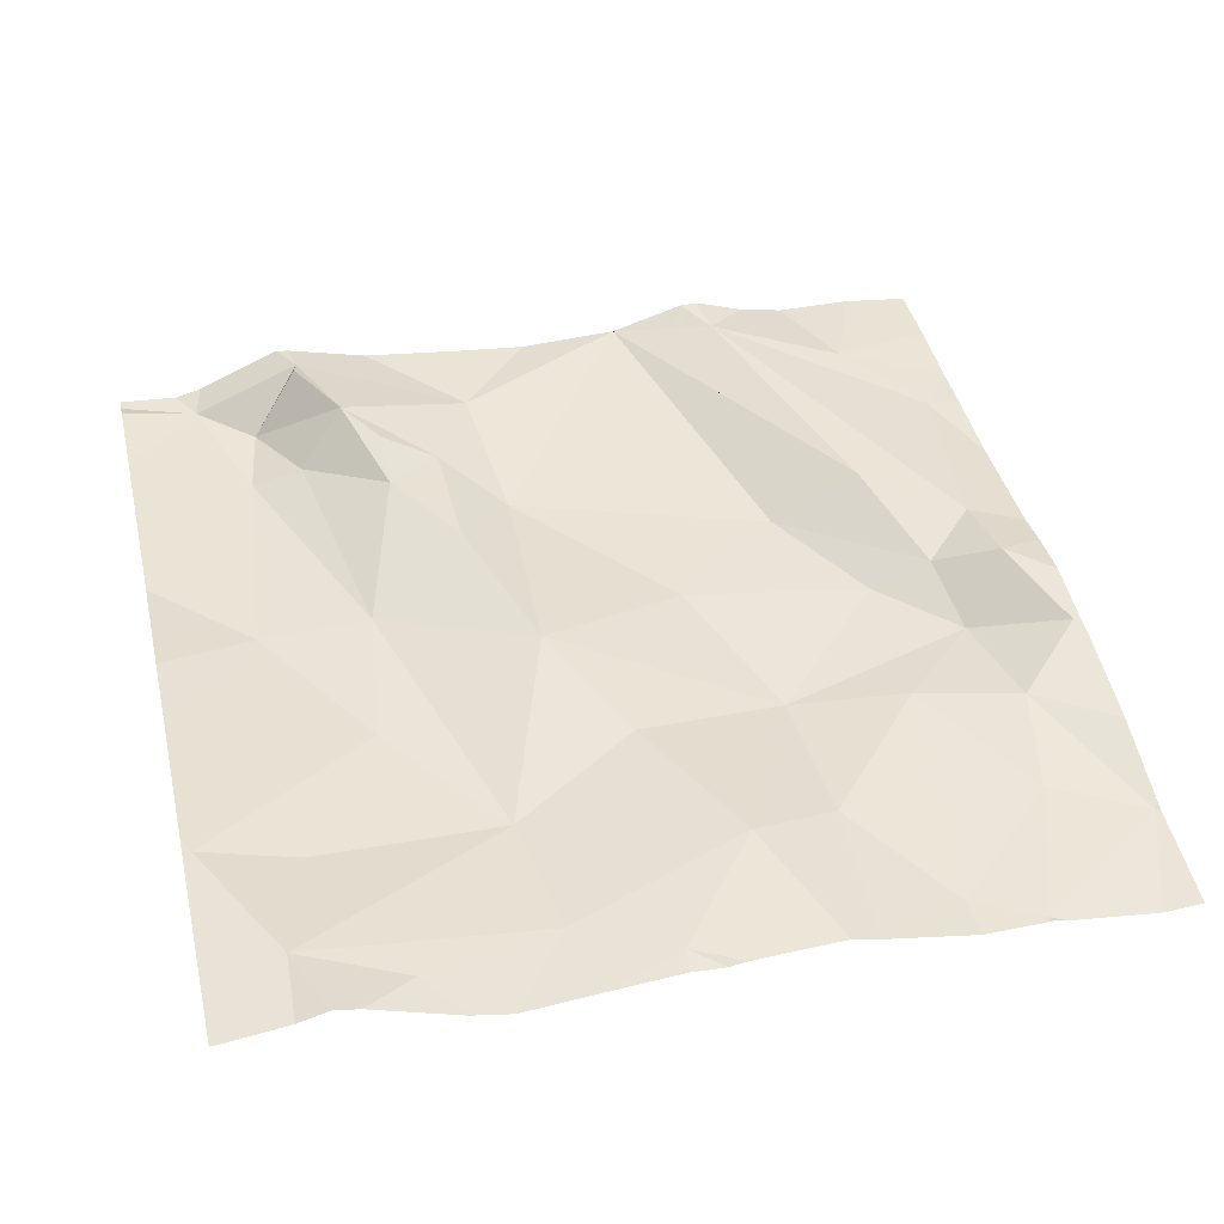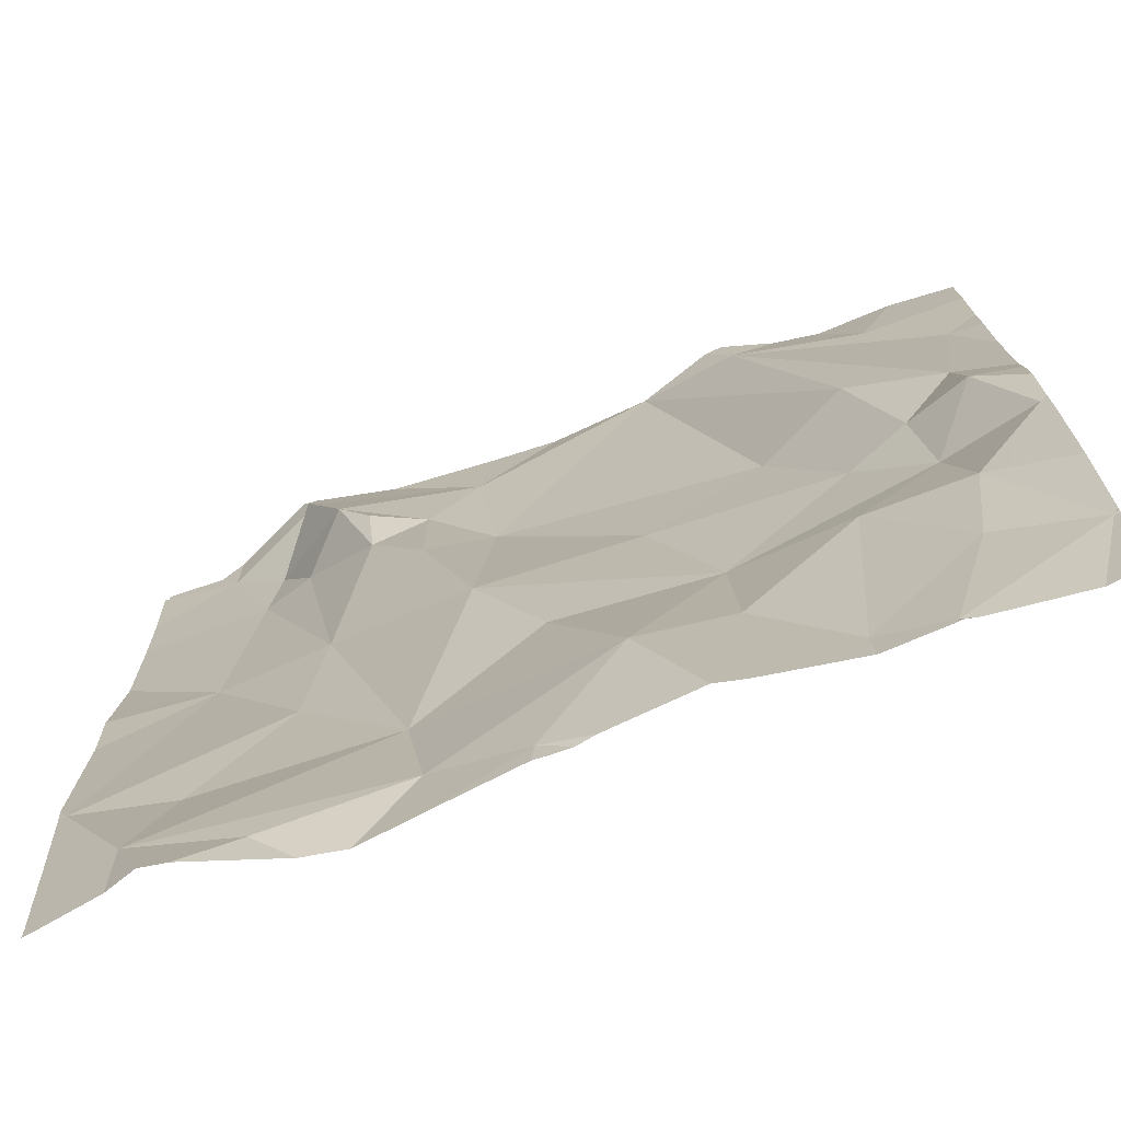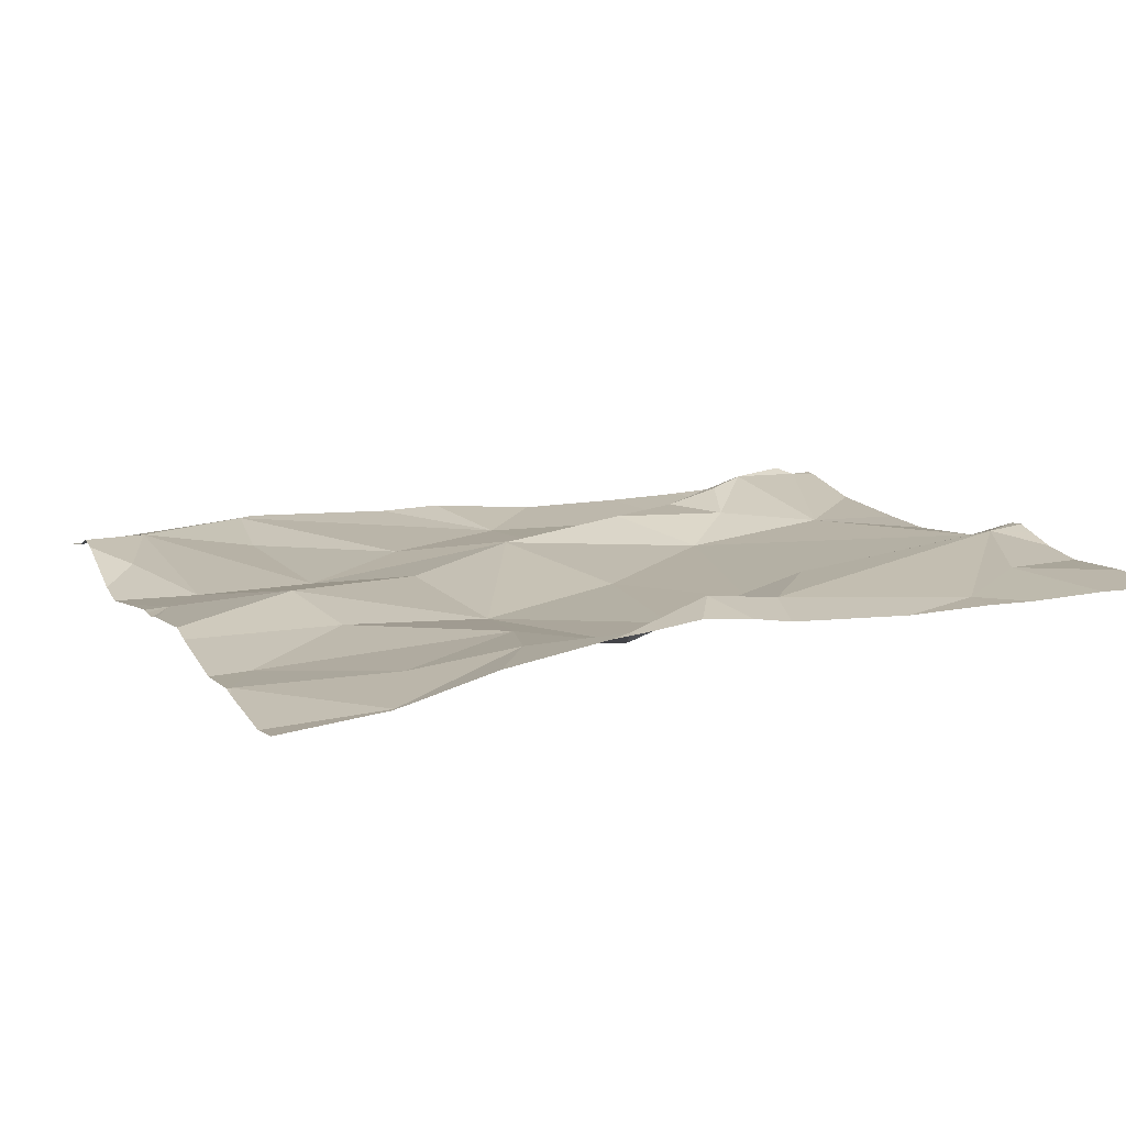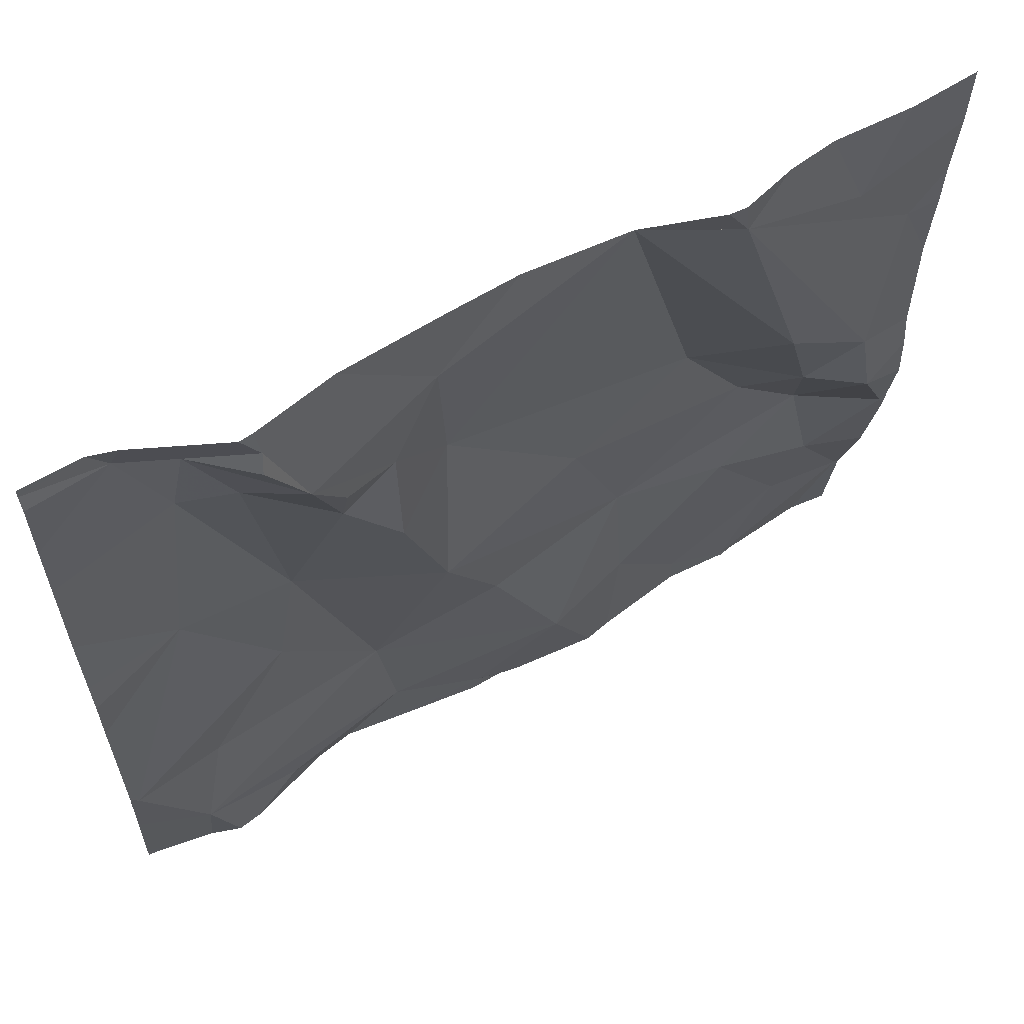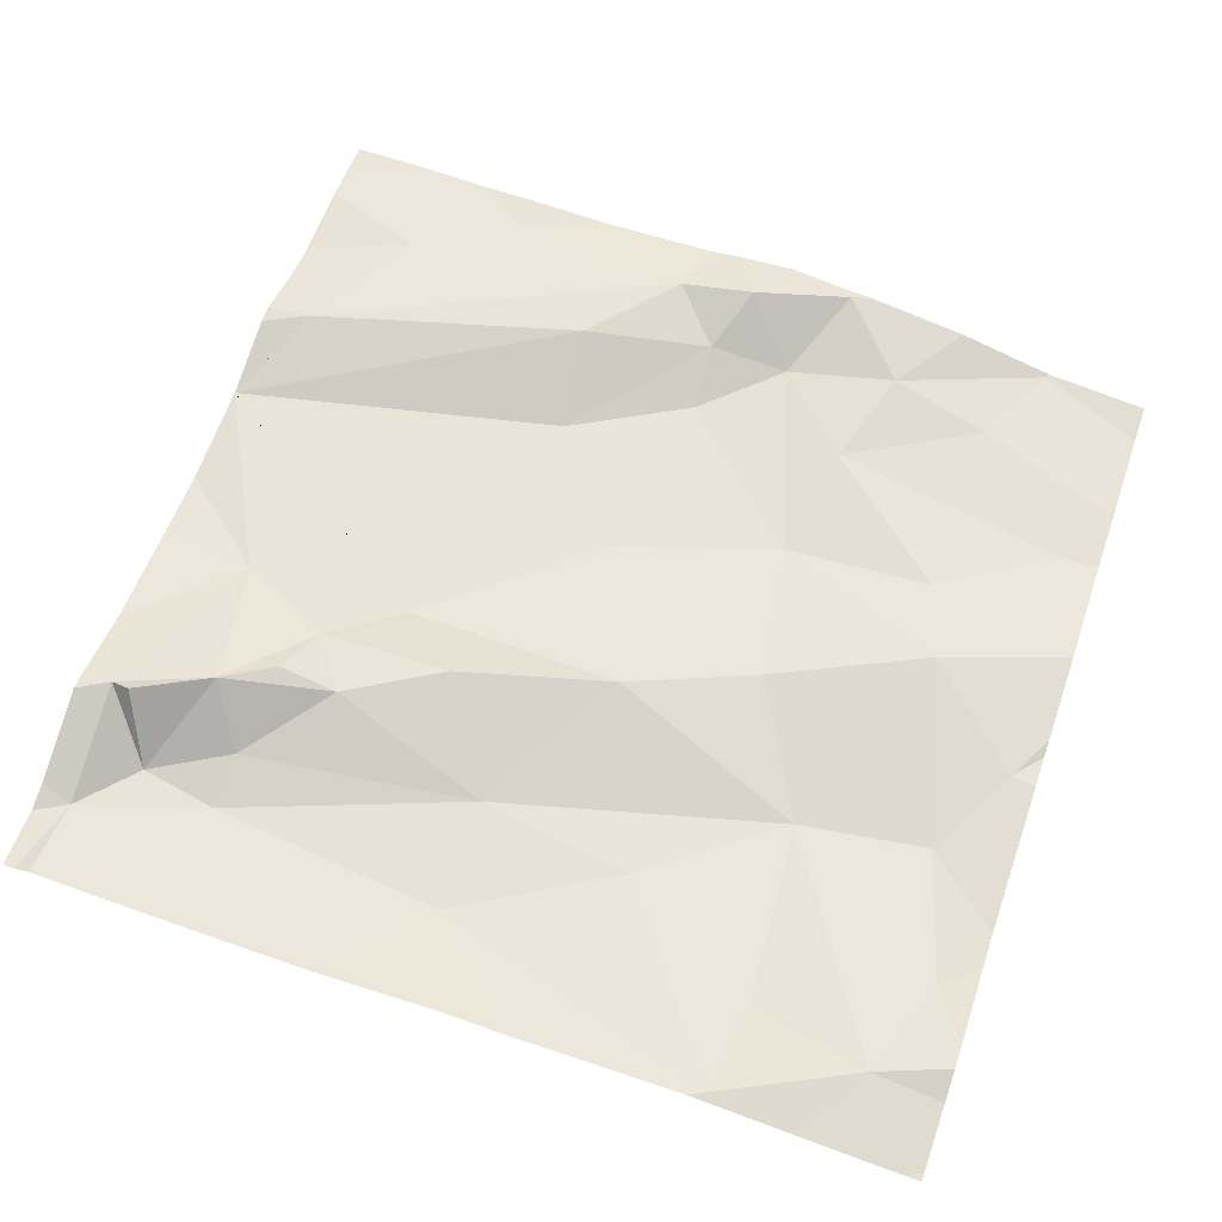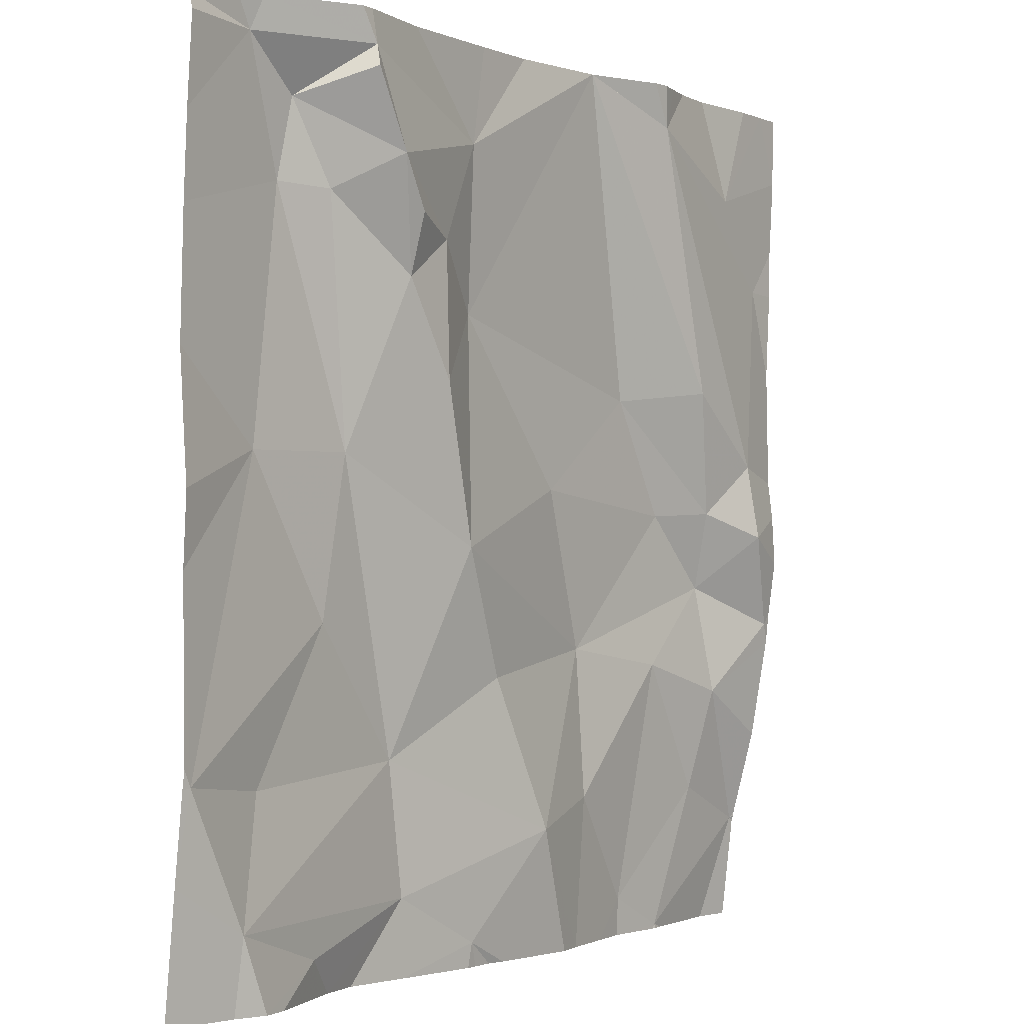
<metadata>
{"format":"obj","ext":"obj","renderer":"f3d","projection":"perspective","resolution":1024,"background":"white","views":[{"elev":40.9,"azim":-13.0,"up":"+Z"},{"elev":-75.5,"azim":22.0,"up":"+Y"},{"elev":8.5,"azim":67.5,"up":"+Z"},{"elev":62.2,"azim":-27.5,"up":"+Y"},{"elev":61.7,"azim":-70.9,"up":"+Z"},{"elev":-1.3,"azim":-50.6,"up":"+Y"}]}
</metadata>
<code>
v -70.99 285 500.6
v -70.88 285 500.6
v -71.2 284.1 500.5
v -70.82 284.3 500.5
v -70.66 284.4 500.5
v -70.75 284.2 500.5
v -71.05 284 500.5
v -71.17 284 500.5
v -70.83 284 500.5
v -71.27 284 500.5
v -70.49 284 500.5
v -70.56 284.1 500.5
v -70.44 284.2 500.5
v -70.89 284.5 500.5
v -70.96 284.3 500.5
v -71.05 284.6 500.5
v -71.08 284.9 500.6
v -71.2 284.9 500.5
v -70.45 284.5 500.5
v -70.39 284.6 500.6
v -70.38 284.5 500.6
v -70.33 284.4 500.5
v -70.33 284.4 500.5
v -71.09 284.1 500.5
v -70.33 284.1 500.5
v -70.33 284.9 500.5
v -70.59 284.9 500.6
v -70.33 284.1 500.5
v -70.33 284.8 500.5
v -71.18 284.6 500.5
v -71.15 284 500.5
v -70.37 284.8 500.5
v -70.45 284.9 500.6
v -71.09 284.8 500.5
v -71.15 284.8 500.5
v -71.14 284.9 500.5
v -71.01 284 500.5
v -71.08 284.9 500.6
v -71.08 284.4 500.5
v -71.04 284.8 500.6
v -70.54 285 500.6
v -70.94 284.1 500.5
v -70.49 285 500.6
v -70.81 285 500.6
v -70.84 284.1 500.5
v -71.17 284.2 500.5
v -71.27 284.2 500.5
v -71.1 285 500.6
v -70.33 284.8 500.5
v -71 284.7 500.6
v -70.42 284.3 500.5
v -70.53 284.3 500.5
v -70.33 284.1 500.5
v -70.89 284.9 500.6
v -70.44 284.4 500.5
v -70.52 284.5 500.5
v -70.88 284.7 500.5
v -70.49 284.6 500.6
v -70.94 284.8 500.6
v -70.94 284.6 500.6
v -70.59 284.6 500.5
v -70.7 285 500.6
v -70.84 284 500.5
v -71.22 285 500.5
v -70.34 284.1 500.5
v -70.65 284.2 500.5
v -70.34 284.4 500.5
v -71.21 284 500.5
v -70.36 285 500.6
v -70.59 285 500.6
v -70.57 285 500.6
v -70.72 284.5 500.5
v -71 284.8 500.6
v -71.28 284.6 500.5
v -71.28 284.5 500.5
v -71.28 284.8 500.5
v -71.28 284.9 500.5
v -71.28 285 500.5
v -71.28 285 500.6
v -71.28 284 500.5
v -71.28 284.2 500.5
v -71.28 284.2 500.5
v -71.28 284.6 500.5
v -71.28 284.4 500.5
v -71.28 284.3 500.5
v -71.19 285 500.6
v -70.33 284.7 500.5
v -70.33 284.5 500.5
v -70.33 284.5 500.5
v -70.33 284.5 500.5
v -70.33 284.2 500.5
v -70.33 284.2 500.5
v -70.94 284 500.5
v -70.56 284 500.5
v -70.49 284 500.5
v -70.37 284 500.5
v -70.66 284 500.5
v -70.6 284 500.5
v -70.49 284 500.5
v -70.47 284 500.5
v -70.69 284 500.5
v -70.79 284 500.5
v -70.81 284 500.5
v -70.33 284 500.5
v -70.33 284 500.5
v -71.28 284 500.5
v -70.7 285 500.6
v -70.4 285 500.6
v -70.7 285 500.6
v -70.7 285 500.6
v -70.69 285 500.6
v -71.08 285 500.6
v -70.61 285 500.6
v -71.21 285 500.5
v -71.28 285 500.5
v -70.33 285 500.5
f 110 58 27
f 5 4 6
f 12 11 13
f 15 14 16
f 86 17 48
f 20 19 21
f 24 3 8
f 33 32 49
f 35 34 36
f 36 38 17
f 76 18 77
f 17 18 36
f 18 35 36
f 16 39 15
f 36 34 40
f 95 11 94
f 88 21 89
f 30 16 35
f 3 24 42
f 109 61 58
f 3 46 47
f 34 35 16
f 80 3 81
f 81 47 82
f 46 3 15
f 16 30 39
f 87 32 20
f 50 34 16
f 13 51 52
f 47 30 84
f 94 12 98
f 39 30 47
f 15 3 42
f 45 42 37
f 42 24 7
f 108 33 69
f 15 39 46
f 47 46 39
f 41 33 43
f 55 19 56
f 62 57 107
f 58 20 27
f 57 59 60
f 13 52 12
f 107 61 109
f 11 12 94
f 107 57 61
f 66 52 5
f 60 14 57
f 51 67 55
f 66 12 52
f 93 45 37
f 37 42 7
f 12 66 97
f 97 6 101
f 62 54 57
f 56 61 72
f 5 72 14
f 72 57 14
f 54 59 57
f 15 4 14
f 33 27 32
f 52 51 55
f 56 72 5
f 109 58 110
f 14 60 16
f 34 50 40
f 50 59 73
f 54 40 59
f 60 50 16
f 101 45 102
f 42 45 6
f 44 54 62
f 6 4 15
f 6 15 42
f 6 66 5
f 43 33 108
f 5 52 55
f 56 19 61
f 110 27 111
f 20 32 27
f 21 19 55
f 55 56 5
f 19 20 58
f 58 61 19
f 7 24 31
f 20 21 88
f 21 67 22
f 67 21 55
f 51 13 65
f 10 80 106
f 87 20 90
f 23 51 92
f 51 65 91
f 65 13 11
f 29 32 87
f 96 11 100
f 33 26 69
f 14 4 5
f 41 27 33
f 30 35 76
f 59 50 60
f 57 72 61
f 40 54 17
f 38 36 40
f 17 54 1
f 17 38 40
f 73 40 50
f 40 73 59
f 28 65 25
f 74 30 83
f 75 30 74
f 2 54 44
f 22 67 23
f 23 67 51
f 76 35 18
f 9 45 63
f 63 45 93
f 77 18 79
f 78 18 64
f 25 65 53
f 79 18 78
f 68 80 10
f 104 65 105
f 81 3 47
f 31 24 8
f 82 47 85
f 26 33 49
f 83 30 76
f 49 32 29
f 84 30 75
f 85 47 84
f 1 54 2
f 69 26 116
f 89 21 22
f 90 20 88
f 8 3 68
f 91 65 28
f 68 3 80
f 92 51 91
f 96 65 11
f 64 18 114
f 97 66 6
f 98 12 97
f 70 27 71
f 99 11 95
f 100 11 99
f 71 27 41
f 101 6 45
f 102 45 103
f 48 17 112
f 103 45 9
f 104 53 65
f 105 65 96
f 86 18 17
f 111 27 113
f 112 17 1
f 113 27 70
f 114 18 86
f 115 78 64

</code>
